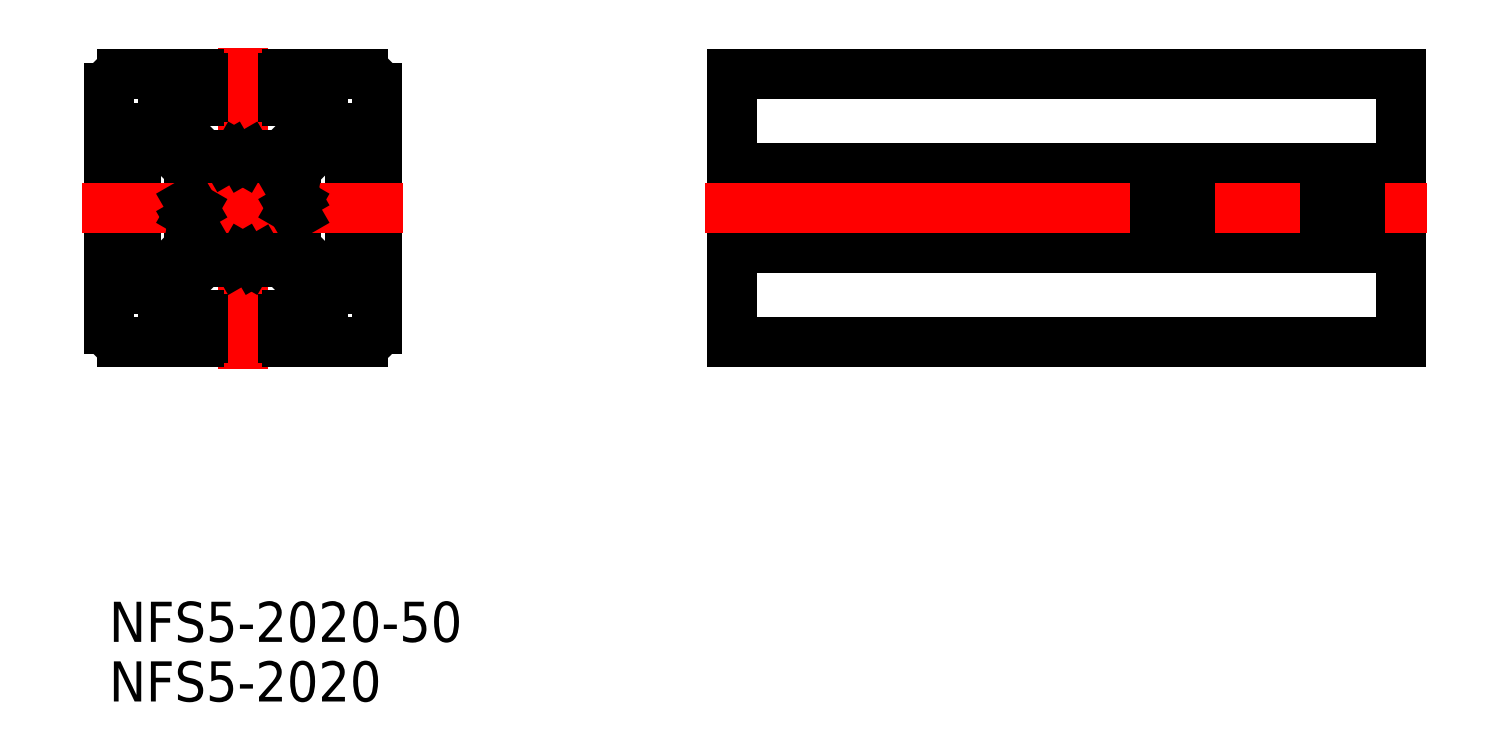
<metadata>
{"format":"dxf","ext":"dxf","renderer":"ezdxf+matplotlib","layout":"modelspace","background":"white","min_lineweight":24,"dpi":150}
</metadata>
<code>
0
SECTION
2
ENTITIES
0
LINE
8
CENTER
10
-5e-16
20
12
30
0
11
0
21
-12
31
0
0
LINE
8
0
10
7.061
20
6
30
0
11
4
21
2.939
31
0
0
LINE
8
0
10
8
20
6
30
0
11
8
21
3.3
31
0
0
LINE
8
0
10
6
20
7.061
30
0
11
2.939
21
4
31
0
0
LINE
8
0
10
-8
20
6
30
0
11
-8
21
3.3
31
0
0
LINE
8
0
10
-7.061
20
6
30
0
11
-4
21
2.939
31
0
0
LINE
8
0
10
-6
20
7.061
30
0
11
-2.939
21
4
31
0
0
LINE
8
0
10
10
20
9
30
0
11
10
21
3.3
31
0
0
LINE
8
0
10
-10
20
9
30
0
11
-10
21
3.3
31
0
0
LINE
8
0
10
7.061
20
-6
30
0
11
4
21
-2.939
31
0
0
LINE
8
0
10
3.3
20
-10
30
0
11
9
21
-10
31
0
0
LINE
8
0
10
-7.061
20
-6
30
0
11
-4
21
-2.939
31
0
0
LINE
8
0
10
-6
20
-8
30
0
11
-3.3
21
-8
31
0
0
LINE
8
0
10
-6
20
-7.061
30
0
11
-2.939
21
-4
31
0
0
LINE
8
0
10
-9
20
-10
30
0
11
-3.3
21
-10
31
0
0
ARC
8
0
10
-9.7
20
-3.3
30
0
40
0.3
50
90
51
180
0
LINE
8
0
10
-8
20
-6
30
0
11
-8
21
-3.3
31
0
0
LINE
8
0
10
-6
20
-7.061
30
0
11
-6
21
-8
31
0
0
LINE
8
0
10
-10
20
-3.3
30
0
11
-10
21
-9
31
0
0
ARC
8
0
10
-9
20
-9
30
0
40
1
50
180
51
270
0
LINE
8
0
10
-7.575
20
-10
30
0
11
-7.575
21
-10
31
0
0
LINE
8
0
10
-6.15
20
-10
30
0
11
-6.15
21
-10
31
0
0
LINE
8
0
10
-8
20
-6
30
0
11
-7.061
21
-6
31
0
0
LINE
8
0
10
-9.7
20
-3
30
0
11
-8.3
21
-3
31
0
0
ARC
8
0
10
-8.3
20
-3.3
30
0
40
0.3
50
0
51
90
0
LINE
8
0
10
-9.7
20
3
30
0
11
-8.3
21
3
31
0
0
ARC
8
0
10
-8.3
20
3.3
30
0
40
0.3
50
270
51
0
0
ARC
8
0
10
-9.7
20
3.3
30
0
40
0.3
50
180
51
270
0
ARC
8
0
10
-3.3
20
-9.7
30
0
40
0.3
50
270
51
0
0
LINE
8
0
10
-3
20
-9.7
30
0
11
-3
21
-8.3
31
0
0
ARC
8
0
10
-3.3
20
-8.3
30
0
40
0.3
50
0
51
90
0
LINE
8
0
10
6
20
-7.061
30
0
11
6
21
-8
31
0
0
LINE
8
0
10
6
20
-8
30
0
11
3.3
21
-8
31
0
0
ARC
8
0
10
3.3
20
-9.7
30
0
40
0.3
50
180
51
270
0
LINE
8
0
10
3
20
-9.7
30
0
11
3
21
-8.3
31
0
0
ARC
8
0
10
3.3
20
-8.3
30
0
40
0.3
50
90
51
180
0
LINE
8
0
10
6
20
-7.061
30
0
11
2.939
21
-4
31
0
0
CIRCLE
8
0
10
0
20
-2.84e-14
30
0
40
2.1
0
ARC
8
0
10
9.7
20
-3.3
30
0
40
0.3
50
0
51
90
0
LINE
8
0
10
8
20
-6
30
0
11
8
21
-3.3
31
0
0
LINE
8
0
10
10
20
-3.3
30
0
11
10
21
-9
31
0
0
ARC
8
0
10
9
20
-9
30
0
40
1
50
270
51
0
0
LINE
8
0
10
7.061
20
-6
30
0
11
8
21
-6
31
0
0
LINE
8
0
10
9.7
20
-3
30
0
11
8.3
21
-3
31
0
0
ARC
8
0
10
8.3
20
-3.3
30
0
40
0.3
50
90
51
180
0
LINE
8
0
10
9.7
20
3
30
0
11
8.3
21
3
31
0
0
ARC
8
0
10
8.3
20
3.3
30
0
40
0.3
50
180
51
270
0
ARC
8
0
10
9.7
20
3.3
30
0
40
0.3
50
270
51
0
0
LINE
8
0
10
3.3
20
10
30
0
11
9
21
10
31
0
0
LINE
8
0
10
-9
20
10
30
0
11
-3.3
21
10
31
0
0
ARC
8
0
10
-3.3
20
9.7
30
0
40
0.3
50
0
51
90
0
LINE
8
0
10
-6
20
8
30
0
11
-3.3
21
8
31
0
0
ARC
8
0
10
-9
20
9
30
0
40
1
50
90
51
180
0
LINE
8
0
10
-8
20
6
30
0
11
-7.061
21
6
31
0
0
LINE
8
0
10
-6
20
8
30
0
11
-6
21
7.061
31
0
0
LINE
8
0
10
-3
20
9.7
30
0
11
-3
21
8.3
31
0
0
ARC
8
0
10
-3.3
20
8.3
30
0
40
0.3
50
270
51
0
0
LINE
8
0
10
3
20
9.7
30
0
11
3
21
8.3
31
0
0
LINE
8
0
10
6
20
8
30
0
11
3.3
21
8
31
0
0
ARC
8
0
10
3.3
20
8.3
30
0
40
0.3
50
180
51
270
0
LINE
8
0
10
6
20
8
30
0
11
6
21
7.061
31
0
0
ARC
8
0
10
3.3
20
9.7
30
0
40
0.3
50
90
51
180
0
ARC
8
0
10
9
20
9
30
0
40
1
50
0
51
90
0
LINE
8
0
10
7.061
20
6
30
0
11
8
21
6
31
0
0
LINE
8
0
10
-4
20
2.939
30
0
11
-4
21
0.6536
31
0
0
LINE
8
0
10
4
20
2.939
30
0
11
4
21
2.5
31
0
0
LINE
8
0
10
-2.939
20
4
30
0
11
-2.5
21
4
31
0
0
LINE
8
0
10
-2.939
20
-4
30
0
11
-0.6536
21
-4
31
0
0
LINE
8
0
10
0.6536
20
4
30
0
11
2.939
21
4
31
0
0
LINE
8
0
10
4
20
-0.6536
30
0
11
4
21
-2.939
31
0
0
LINE
8
0
10
2.5
20
-4
30
0
11
2.939
21
-4
31
0
0
LINE
8
0
10
-4
20
-2.5
30
0
11
-4
21
-2.939
31
0
0
LINE
8
CENTER
10
-12
20
0
30
0
11
12
21
3e-16
31
0
0
LINE
8
0
10
0.4036
20
3.933
30
0
11
0
21
3.7
31
0
0
LINE
8
0
10
0
20
3.7
30
0
11
-0.4036
21
3.933
31
0
0
LINE
8
0
10
-0.9036
20
3.933
30
0
11
-1.219
21
3.751
31
0
0
LINE
8
0
10
-1.219
20
3.751
30
0
11
-2.5
21
4
31
0
0
ARC
8
0
10
-0.6536
20
3.5
30
0
40
0.5
50
60
51
120
0
ARC
8
0
10
0.6536
20
3.5
30
0
40
0.5
50
90
51
120
0
LINE
8
0
10
-3.933
20
-0.4036
30
0
11
-3.7
21
0
31
0
0
LINE
8
0
10
-4
20
-2.5
30
0
11
-3.751
21
-1.219
31
0
0
ARC
8
0
10
-3.5
20
-0.6536
30
0
40
0.5
50
150
51
210
0
LINE
8
0
10
-3.751
20
-1.219
30
0
11
-3.933
21
-0.9036
31
0
0
LINE
8
0
10
-3.933
20
0.4036
30
0
11
-3.7
21
0
31
0
0
ARC
8
0
10
-3.5
20
0.6536
30
0
40
0.5
50
180
51
210
0
LINE
8
0
10
0.4036
20
-3.933
30
0
11
0
21
-3.7
31
0
0
LINE
8
0
10
0
20
-3.7
30
0
11
-0.4036
21
-3.933
31
0
0
LINE
8
0
10
2.5
20
-4
30
0
11
1.219
21
-3.751
31
0
0
ARC
8
0
10
-0.6536
20
-3.5
30
0
40
0.5
50
270
51
300
0
ARC
8
0
10
0.6536
20
-3.5
30
0
40
0.5
50
240
51
300
0
LINE
8
0
10
1.219
20
-3.751
30
0
11
0.9036
21
-3.933
31
0
0
LINE
8
0
10
3.933
20
-0.4036
30
0
11
3.7
21
0
31
0
0
ARC
8
0
10
3.5
20
-0.6536
30
0
40
0.5
50
360
51
30
0
LINE
8
0
10
3.933
20
0.4036
30
0
11
3.7
21
0
31
0
0
LINE
8
0
10
4
20
2.5
30
0
11
3.751
21
1.219
31
0
0
ARC
8
0
10
3.5
20
0.6536
30
0
40
0.5
50
330
51
30
0
LINE
8
0
10
3.751
20
1.219
30
0
11
3.933
21
0.9036
31
0
0
LINE
8
0
10
36.56
20
10
30
0
11
86.56
21
10
31
0
0
LINE
8
0
10
36.56
20
3
30
0
11
86.56
21
3
31
0
0
LINE
8
0
10
36.56
20
0
30
0
11
86.56
21
0
31
0
0
LINE
8
0
10
36.56
20
1.219
30
0
11
86.56
21
1.219
31
0
0
LINE
8
0
10
36.56
20
2.5
30
0
11
86.56
21
2.5
31
0
0
LINE
8
0
10
36.56
20
-3
30
0
11
86.56
21
-3
31
0
0
LINE
8
0
10
36.56
20
-10
30
0
11
86.56
21
-10
31
0
0
LINE
8
0
10
36.56
20
10
30
0
11
36.56
21
-10
31
0
0
LINE
8
0
10
86.56
20
10
30
0
11
86.56
21
-10
31
0
0
LINE
8
CENTER
10
34.56
20
0
30
0
11
88.56
21
0
31
0
0
INSERT
8
0
2
*U12
10
0
20
0
30
0
0
INSERT
8
0
2
*U13
10
0
20
0
30
0
0
ENDSEC
0
EOF

</code>
